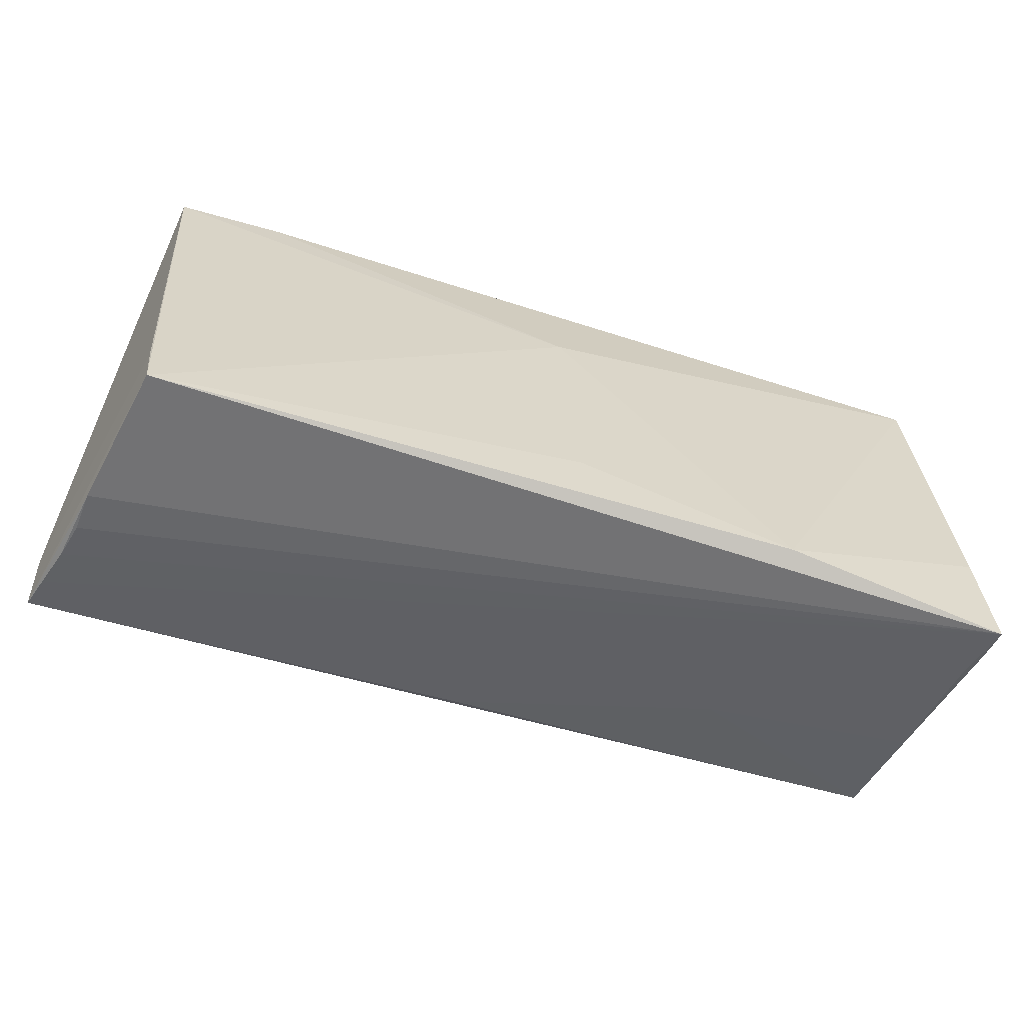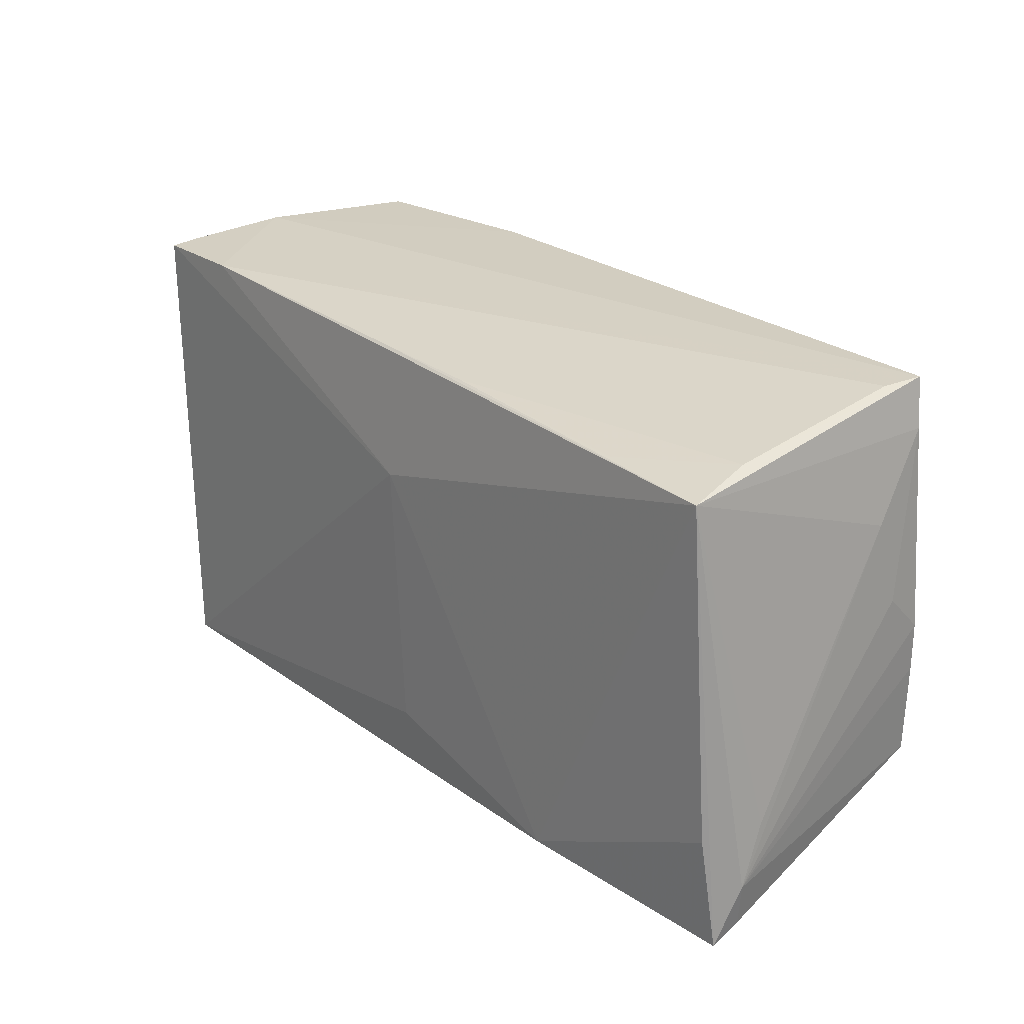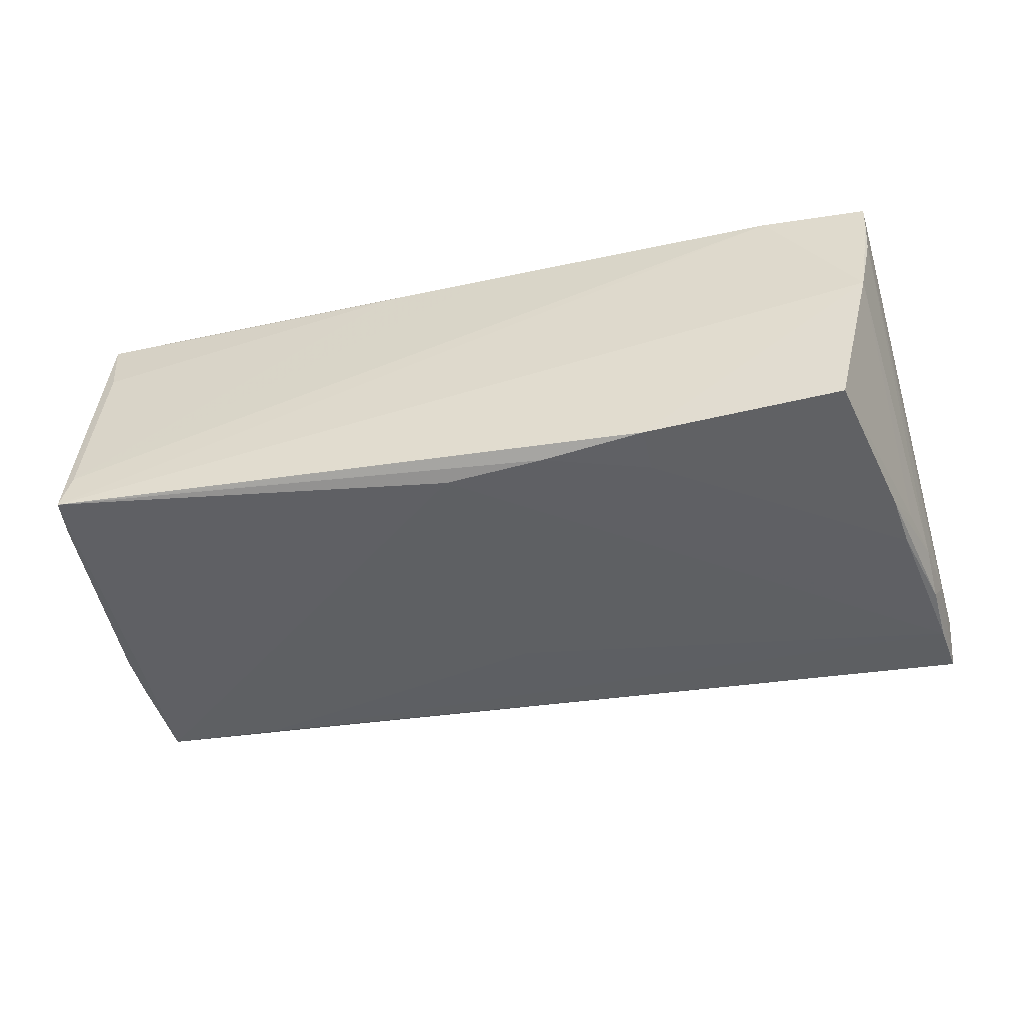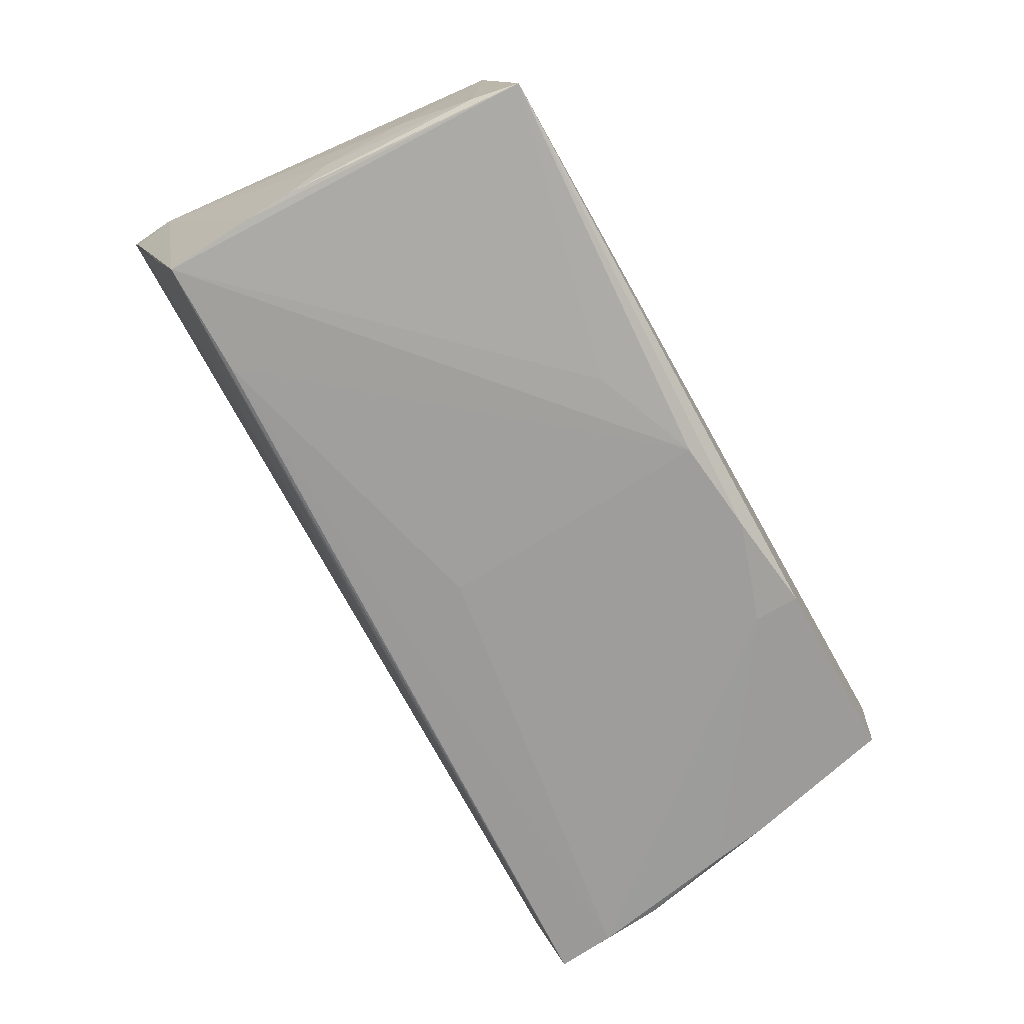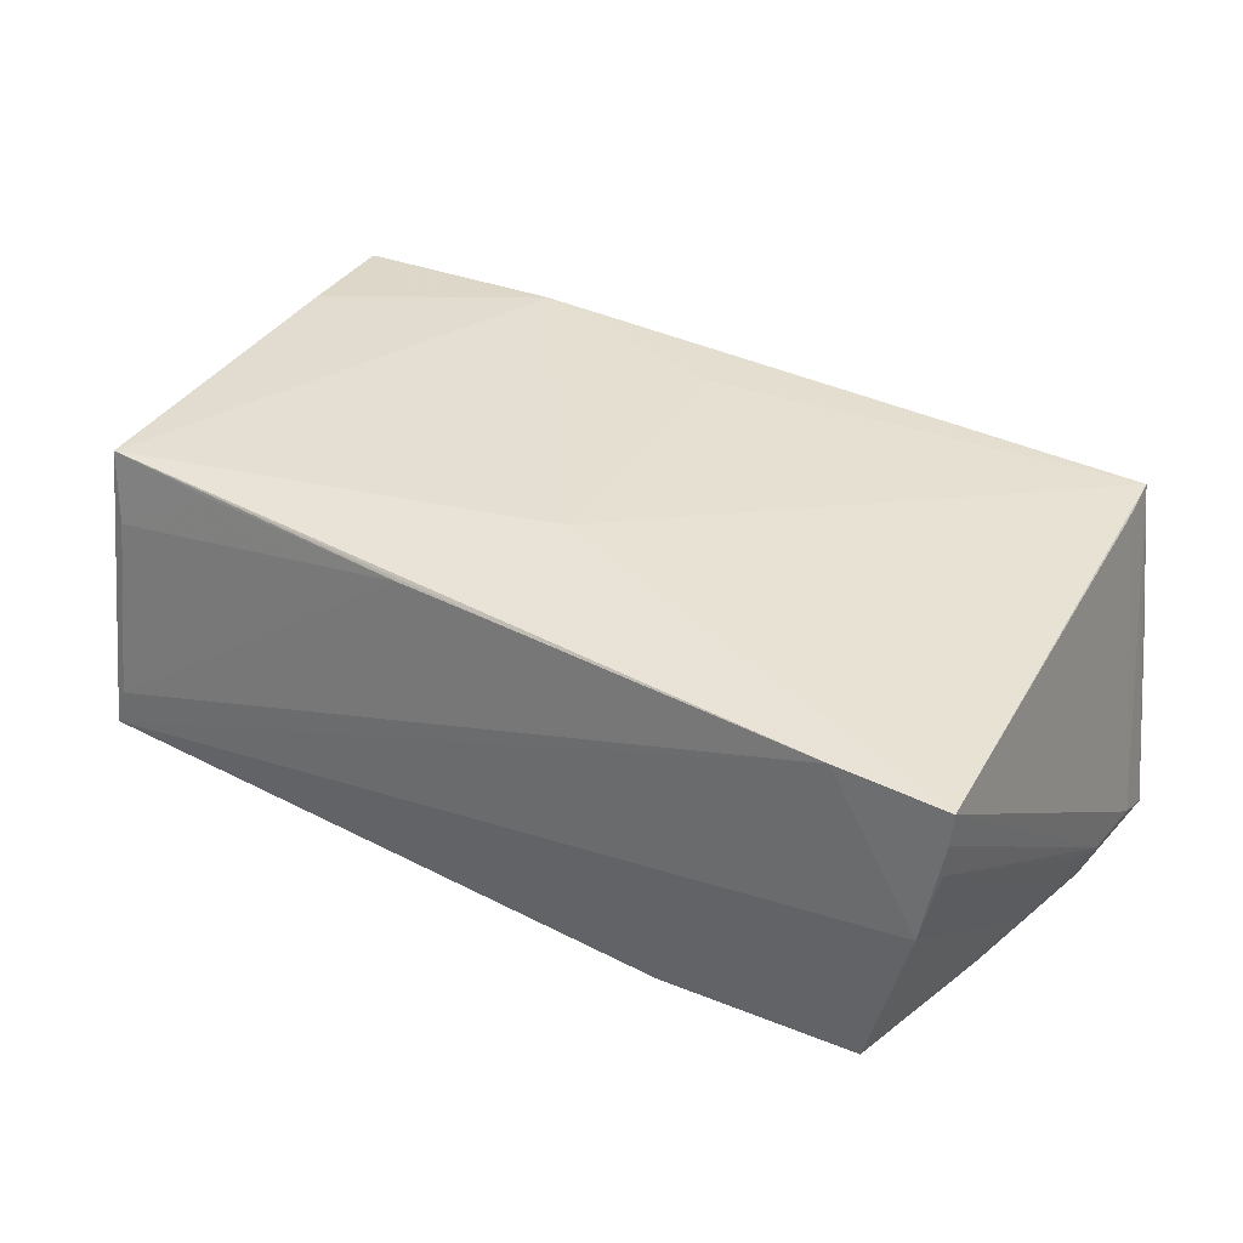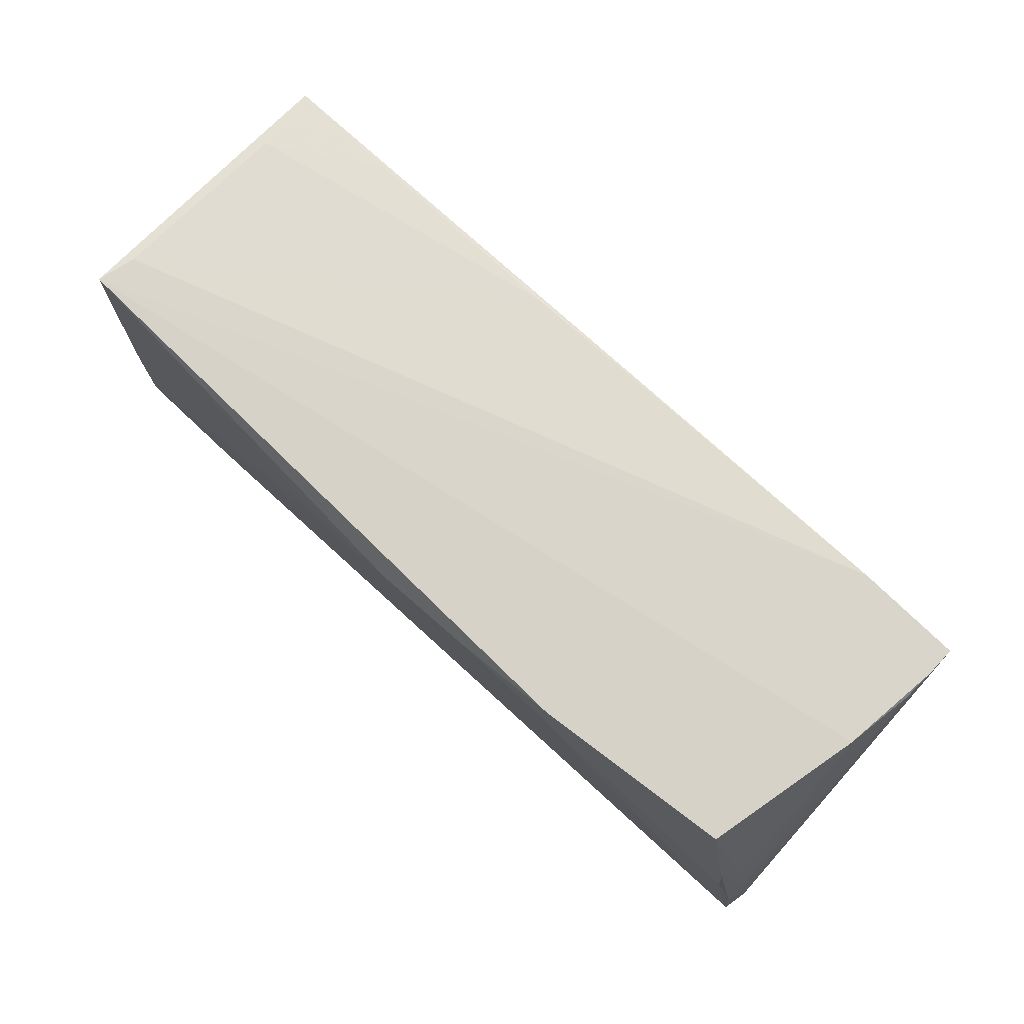
<metadata>
{"format":"obj","ext":"obj","renderer":"f3d","projection":"perspective","resolution":1024,"background":"white","views":[{"elev":-62.0,"azim":-18.1,"up":"+Y"},{"elev":24.4,"azim":49.4,"up":"+Y"},{"elev":-44.1,"azim":-167.5,"up":"+Z"},{"elev":-71.3,"azim":119.2,"up":"+Z"},{"elev":37.4,"azim":-148.5,"up":"+Z"},{"elev":78.2,"azim":-138.5,"up":"+Y"}]}
</metadata>
<code>
v -0.05463 -0.02923 0.0008533
v 0.05406 0.02526 0.01999
v -0.01043 0.02948 -0.02099
v -0.05426 0.003593 -0.02003
v -0.05356 0.03083 0.001104
v -0.05516 0.02956 0.009755
v 0.01185 0.02757 0.01869
v 0.05655 -0.007332 -0.0177
v 0.05266 0.02724 0.01124
v -0.05614 -0.02725 -0.009357
v 0.05318 0.03099 -0.01211
v -0.05129 -0.03137 0.01983
v 0.0295 -0.03016 0.02099
v -0.05544 0.02961 0.01404
v 0.041 -0.01943 -0.01862
v 0.05551 0.02531 -0.01623
v -0.0533 0.01067 -0.01961
v 0.01616 0.02254 -0.0202
v 0.05875 -0.01686 0.01153
v -0.001993 -0.02235 -0.0182
v -0.05897 -0.02419 -0.0196
v -0.04876 0.03082 -0.01855
v 5.977e-05 0.01158 0.02099
v 0.05837 -0.02993 0.01431
v -0.002536 0.02807 0.01866
v 0.002233 -0.0232 0.02099
v 0.05682 -0.01706 0.01949
v 0.05727 -0.02892 0.01026
v 0.05922 -0.02426 0.01475
v -0.05789 -0.01636 -0.0202
v 0.04087 0.03112 -0.0177
v -0.05852 -0.01069 -0.01685
v 0.05584 -0.01932 -0.0182
v -0.0002445 -0.008223 -0.02
v -0.05922 -0.01844 -0.01681
v -0.05783 -0.004039 -0.01377
v 0.05666 -0.02387 -0.004899
v 0.05847 -0.03137 0.01842
v 0.002334 0.02813 -0.02099
v -0.05738 -0.008537 -0.01977
v 0.0571 0.004259 -0.01205
v -0.05558 0.02925 0.01789
v -0.05499 -0.0283 -0.004457
v 0.05677 -0.001058 -0.0174
v 0.03955 0.02617 0.01913
v -0.02361 0.03106 -0.02055
v -0.05715 -0.002614 -0.01706
v -0.0575 -0.0256 -0.01501
v -0.04205 0.02945 0.01832
v 0.02993 -0.0245 -0.007525
v 0.05443 0.03137 -0.01694
v -0.05535 0.004976 -0.01713
v -0.05193 -0.02464 0.0194
v -0.02361 0.02512 -0.0209
v 0.05667 0.01504 -0.009117
f 35 12 53
f 53 42 35
f 12 42 53
f 21 12 35
f 29 2 38
f 19 2 29
f 51 5 49
f 8 33 51
f 51 44 8
f 29 33 8
f 8 44 29
f 24 33 29
f 29 38 24
f 12 38 13
f 35 42 32
f 32 21 35
f 46 5 51
f 22 5 46
f 52 5 22
f 47 5 52
f 51 33 18
f 18 39 51
f 33 39 18
f 55 19 29
f 2 19 55
f 9 2 51
f 2 49 23
f 23 13 2
f 23 42 12
f 23 49 42
f 27 38 2
f 2 13 27
f 27 13 38
f 12 21 1
f 1 38 12
f 1 43 38
f 38 43 10
f 10 1 21
f 43 1 10
f 20 21 33
f 33 50 20
f 20 50 21
f 37 50 33
f 33 24 37
f 37 24 38
f 47 32 36
f 31 46 51
f 22 46 17
f 17 52 22
f 47 52 17
f 33 21 15
f 15 39 33
f 15 34 39
f 39 34 30
f 30 15 21
f 34 15 30
f 16 44 51
f 51 2 16
f 2 55 16
f 51 49 11
f 11 9 51
f 9 11 7
f 12 13 26
f 26 23 12
f 13 23 26
f 38 10 48
f 21 50 48
f 48 10 21
f 42 49 14
f 14 49 5
f 14 32 42
f 6 5 47
f 47 36 6
f 6 14 5
f 6 36 32
f 32 14 6
f 3 54 46
f 46 31 3
f 39 30 3
f 3 30 54
f 51 39 3
f 3 31 51
f 54 30 4
f 4 17 46
f 46 54 4
f 47 17 40
f 17 4 40
f 40 4 30
f 40 32 47
f 21 32 40
f 40 30 21
f 44 16 41
f 41 16 55
f 29 44 41
f 41 55 29
f 25 49 2
f 2 7 25
f 25 11 49
f 25 7 11
f 2 9 45
f 45 7 2
f 9 7 45
f 38 48 28
f 28 48 50
f 28 37 38
f 50 37 28

</code>
